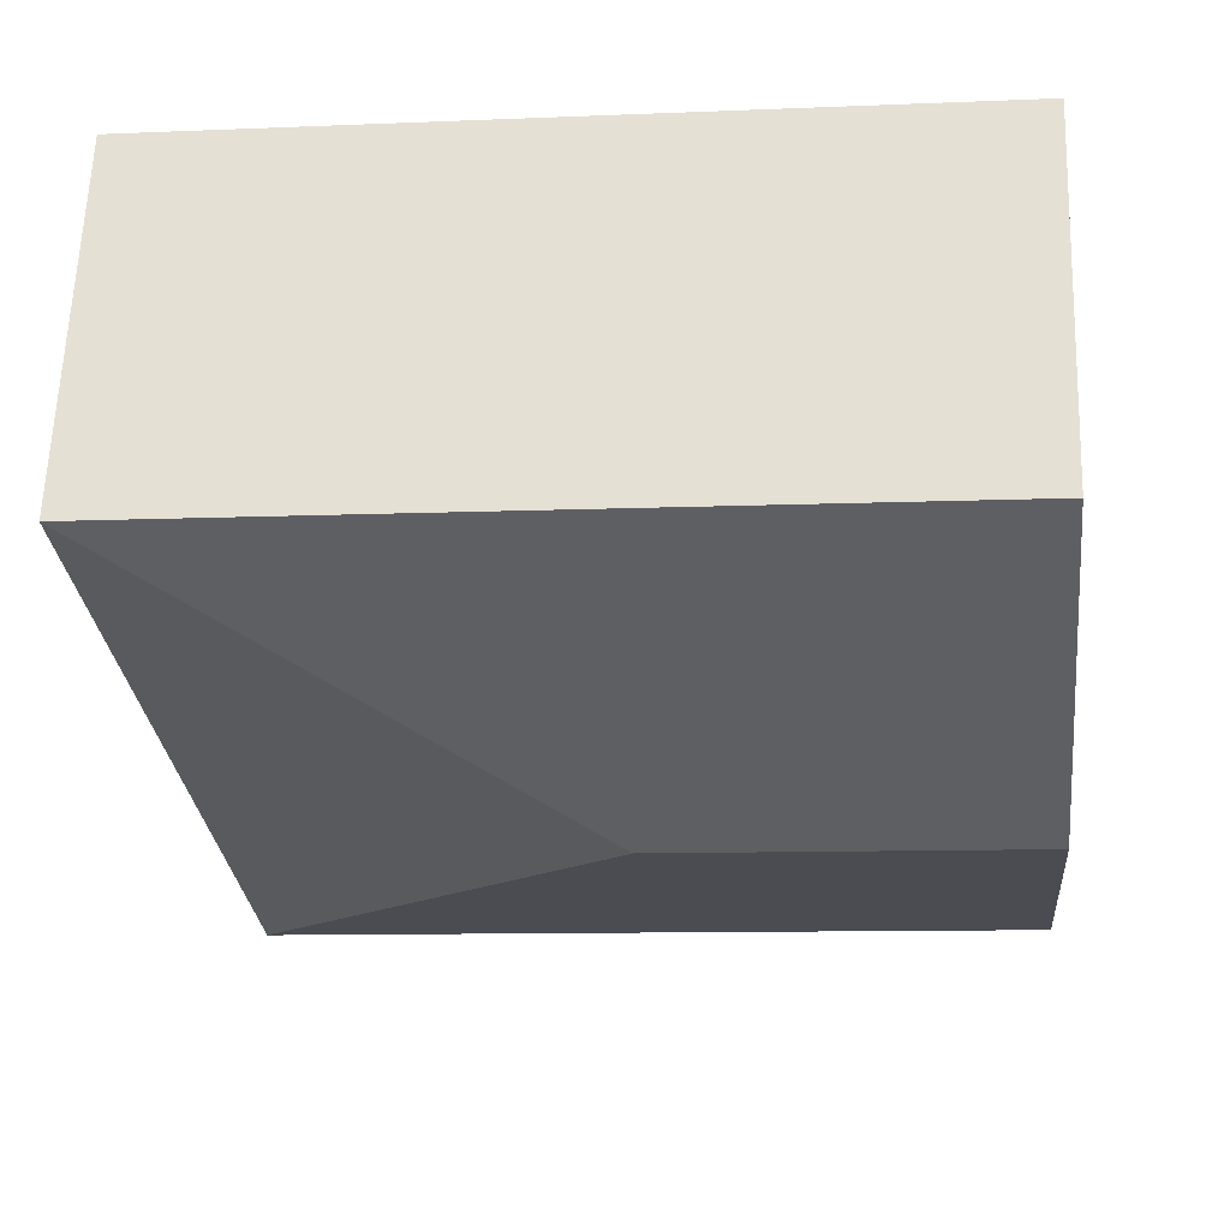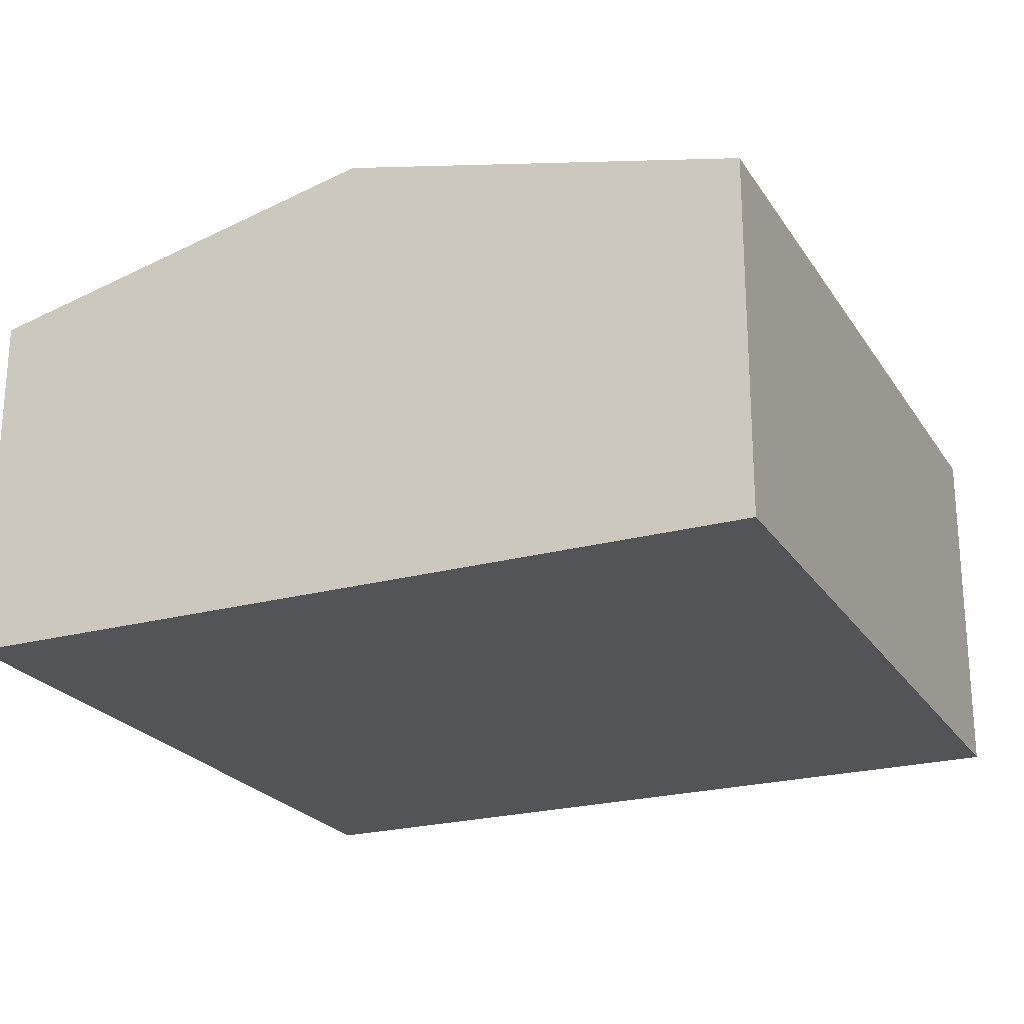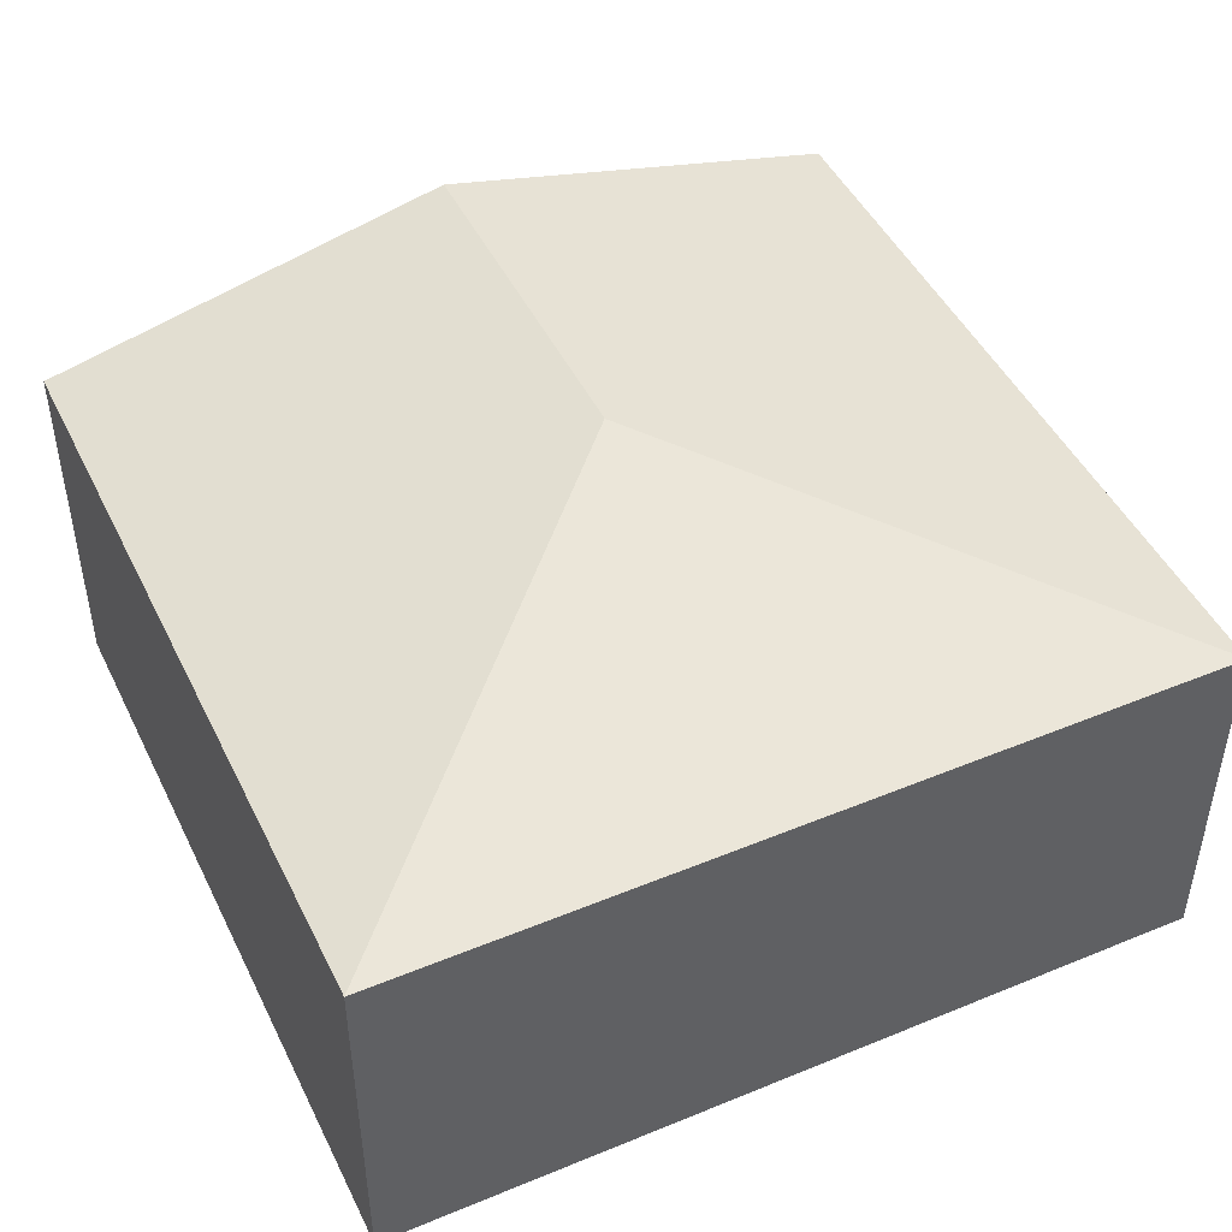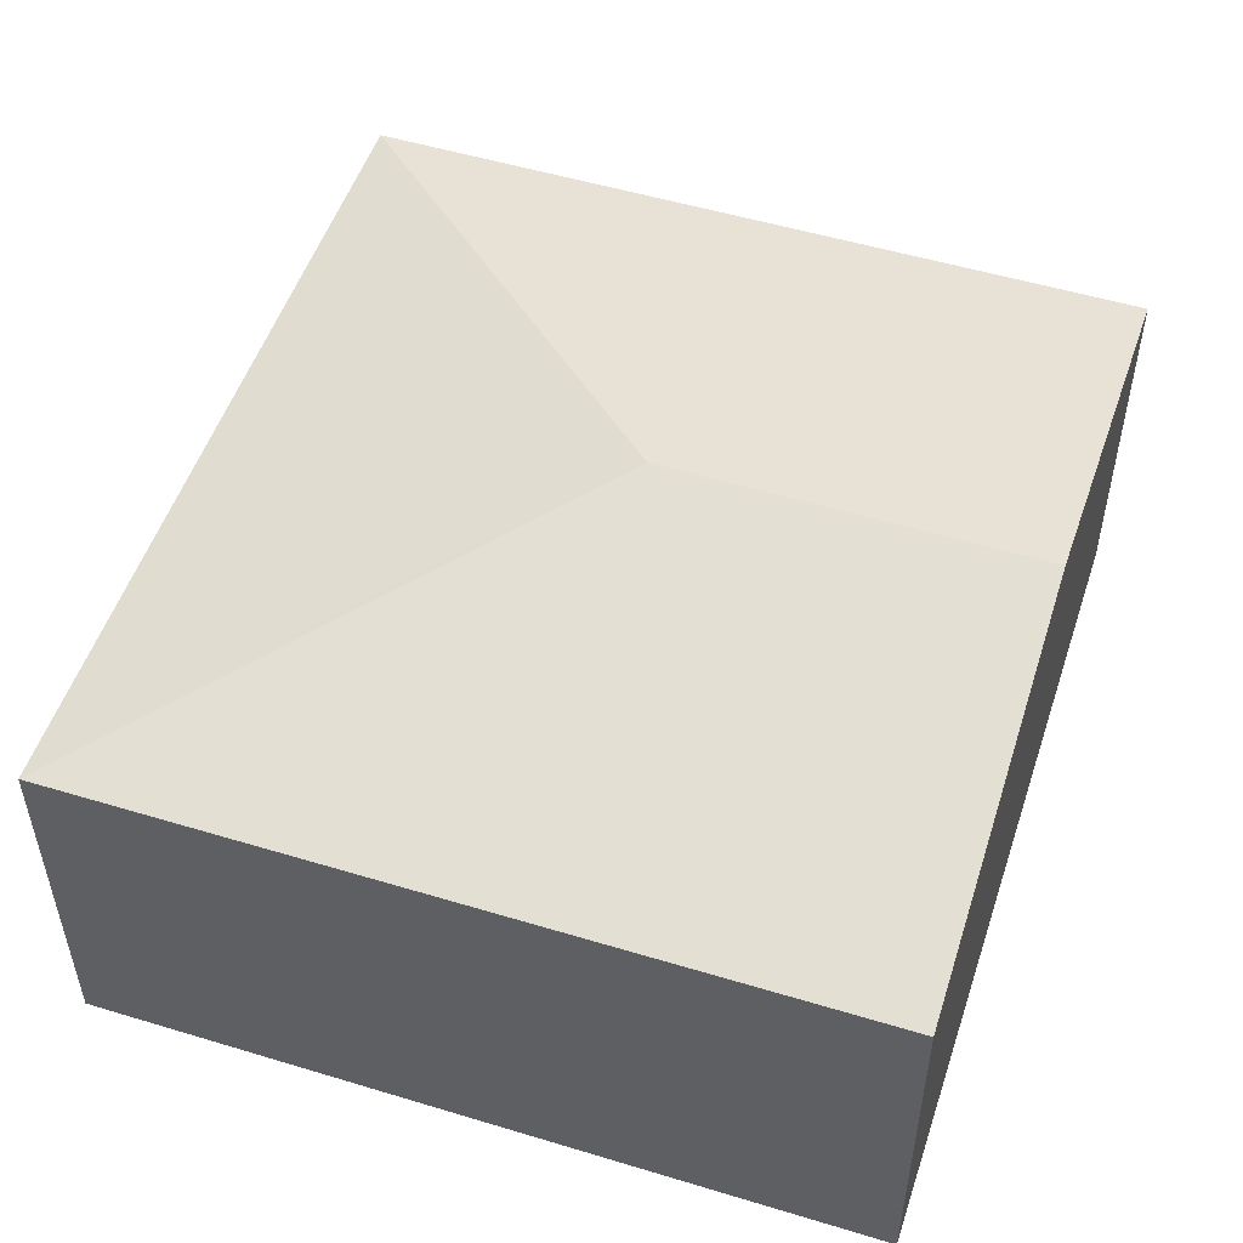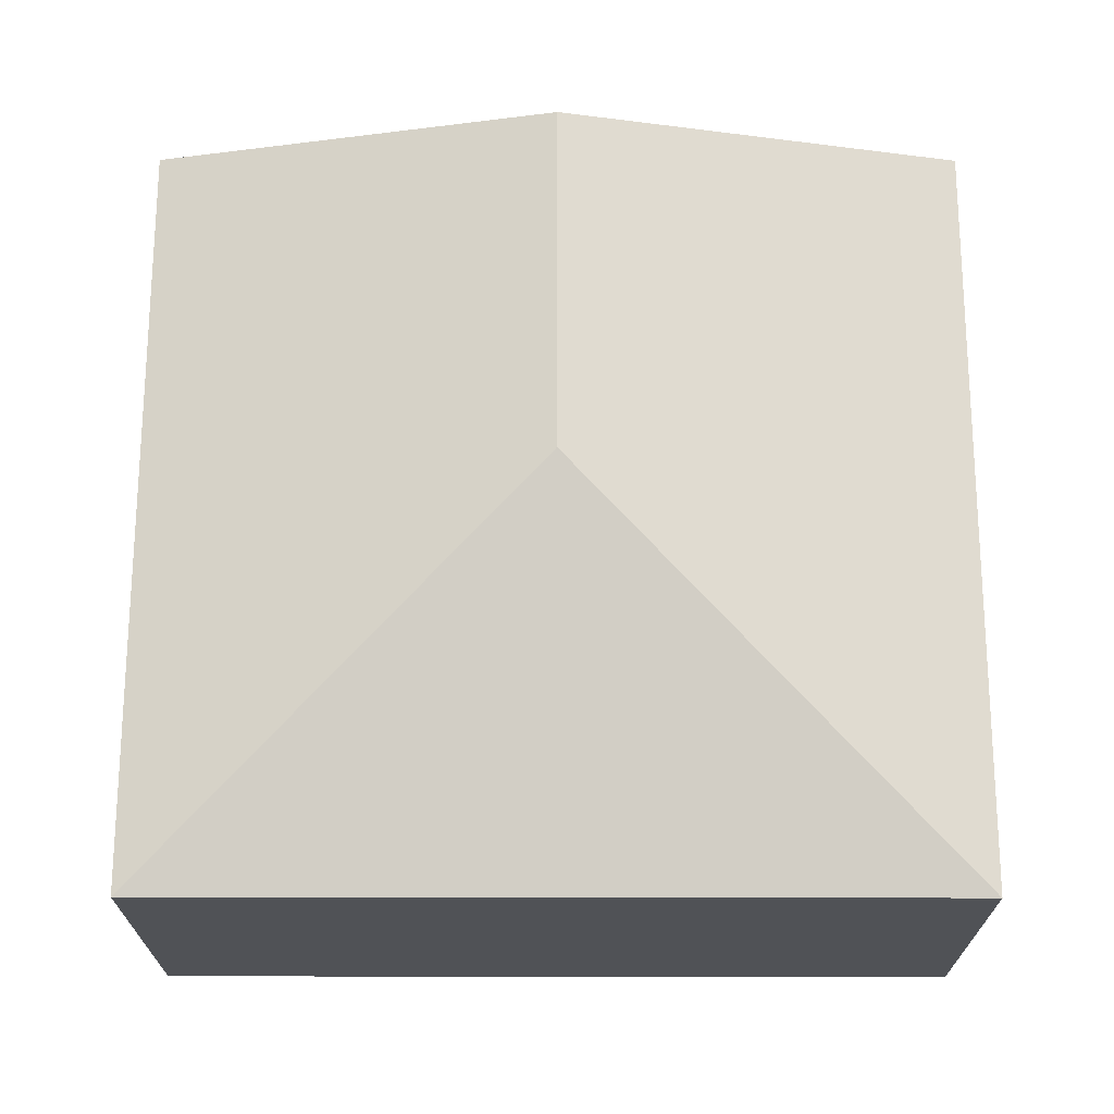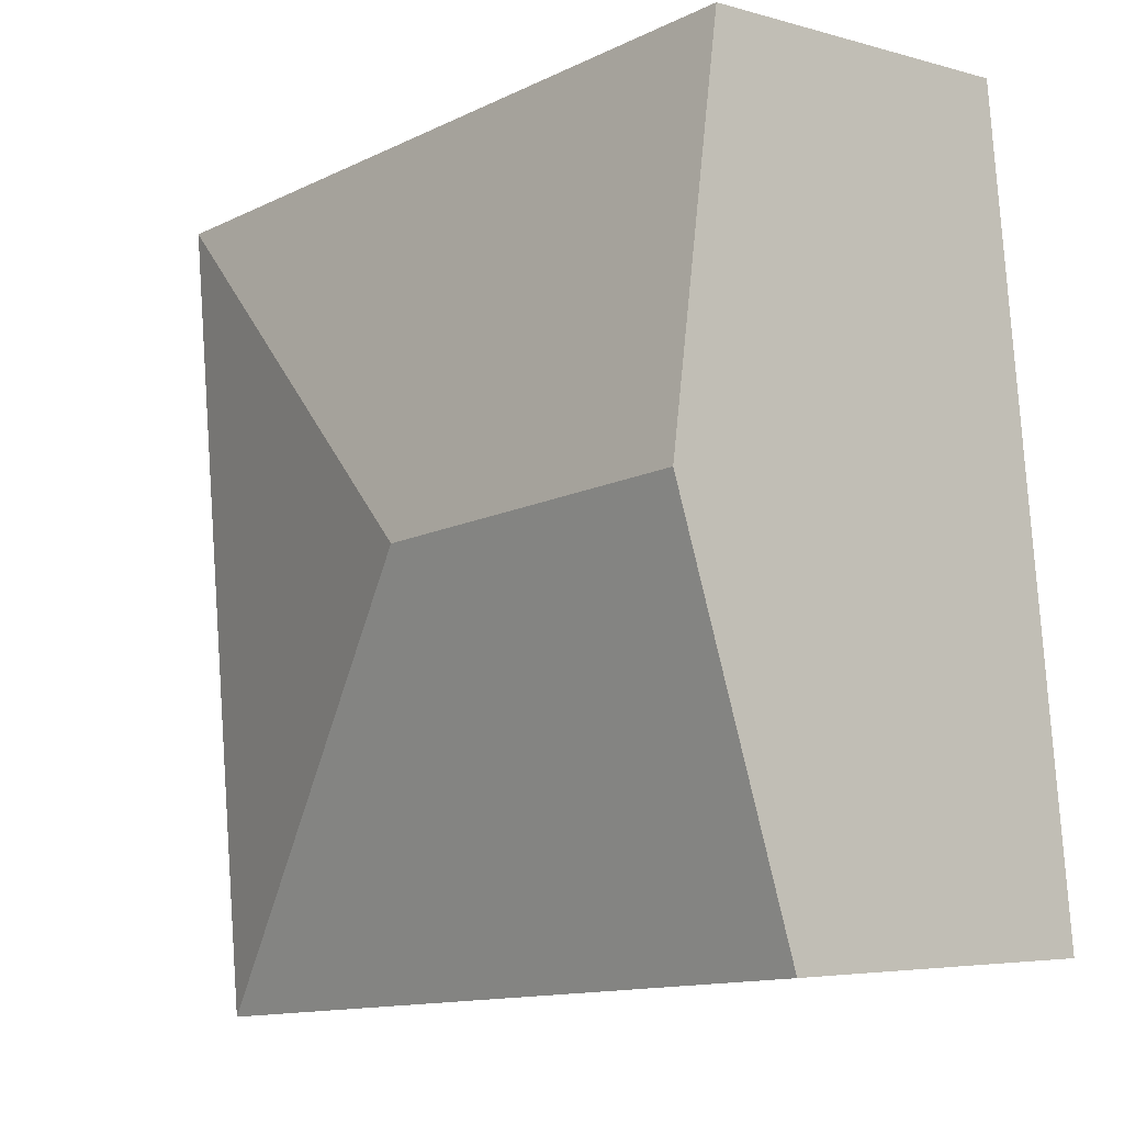
<metadata>
{"format":"obj","ext":"obj","renderer":"f3d","projection":"perspective","resolution":1024,"background":"white","views":[{"elev":61.7,"azim":-178.0,"up":"+Z"},{"elev":-23.2,"azim":-59.4,"up":"+Y"},{"elev":46.7,"azim":70.8,"up":"+Y"},{"elev":51.9,"azim":-155.9,"up":"+Y"},{"elev":69.0,"azim":96.0,"up":"+Y"},{"elev":-4.8,"azim":-132.2,"up":"+Z"}]}
</metadata>
<code>
v  2.587 2.93 2.371
v  5.471 2.32 4.712
v  4.928 2.32 -0.513
v  0.543 2.32 5.225
v  0.272 2.93 2.612
v  0 2.32 1.421e-16
v  4.928 3.141e-17 -0.513
v  0 0 0
v  0.272 -1.599e-16 2.612
v  0.543 -3.199e-16 5.225
v  5.471 -2.885e-16 4.712
g defaultobject
f 1 2 3
f 1 4 2
f 4 1 5
f 5 3 6
f 3 5 1
f 7 6 3
f 6 7 8
f 8 5 6
f 5 8 9
f 5 9 4
f 4 9 10
f 10 2 4
f 2 10 11
f 11 3 2
f 3 11 7
f 11 8 7
f 8 11 9
f 9 11 10

</code>
